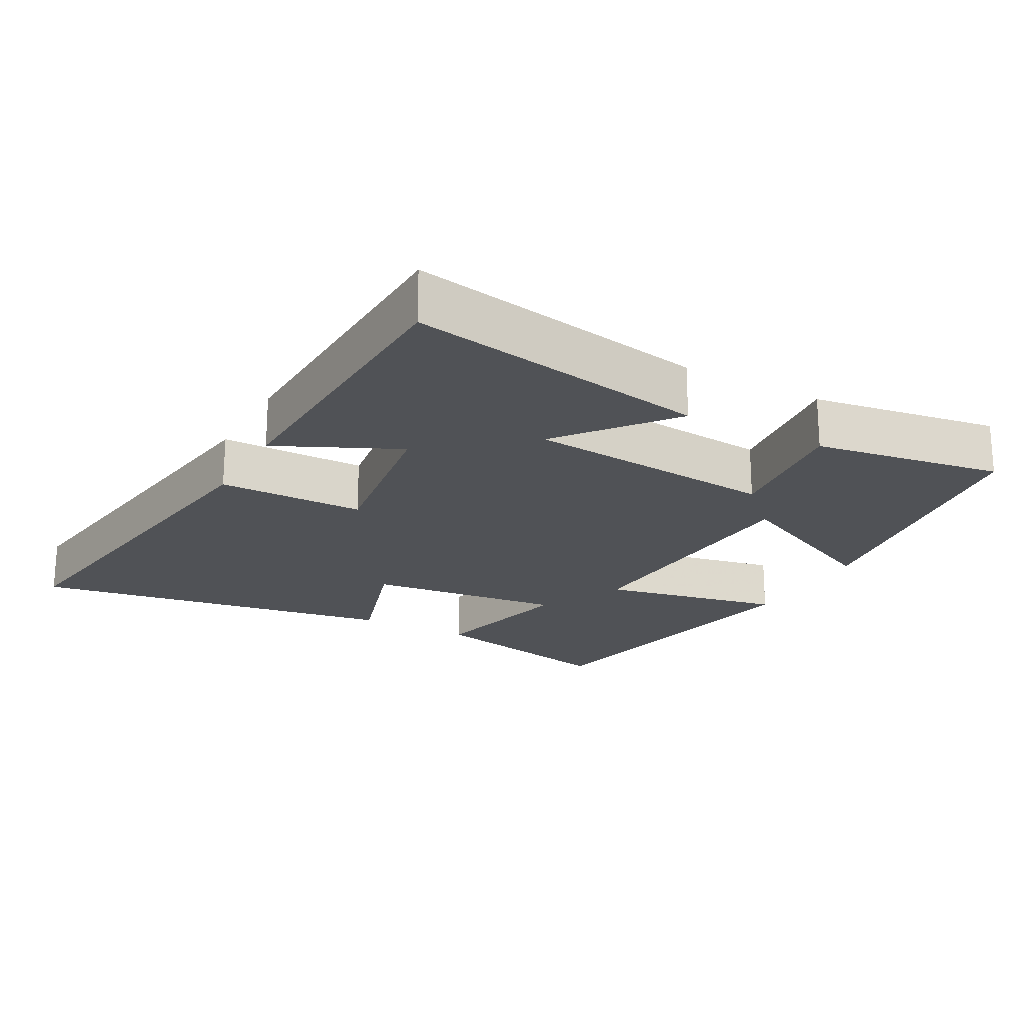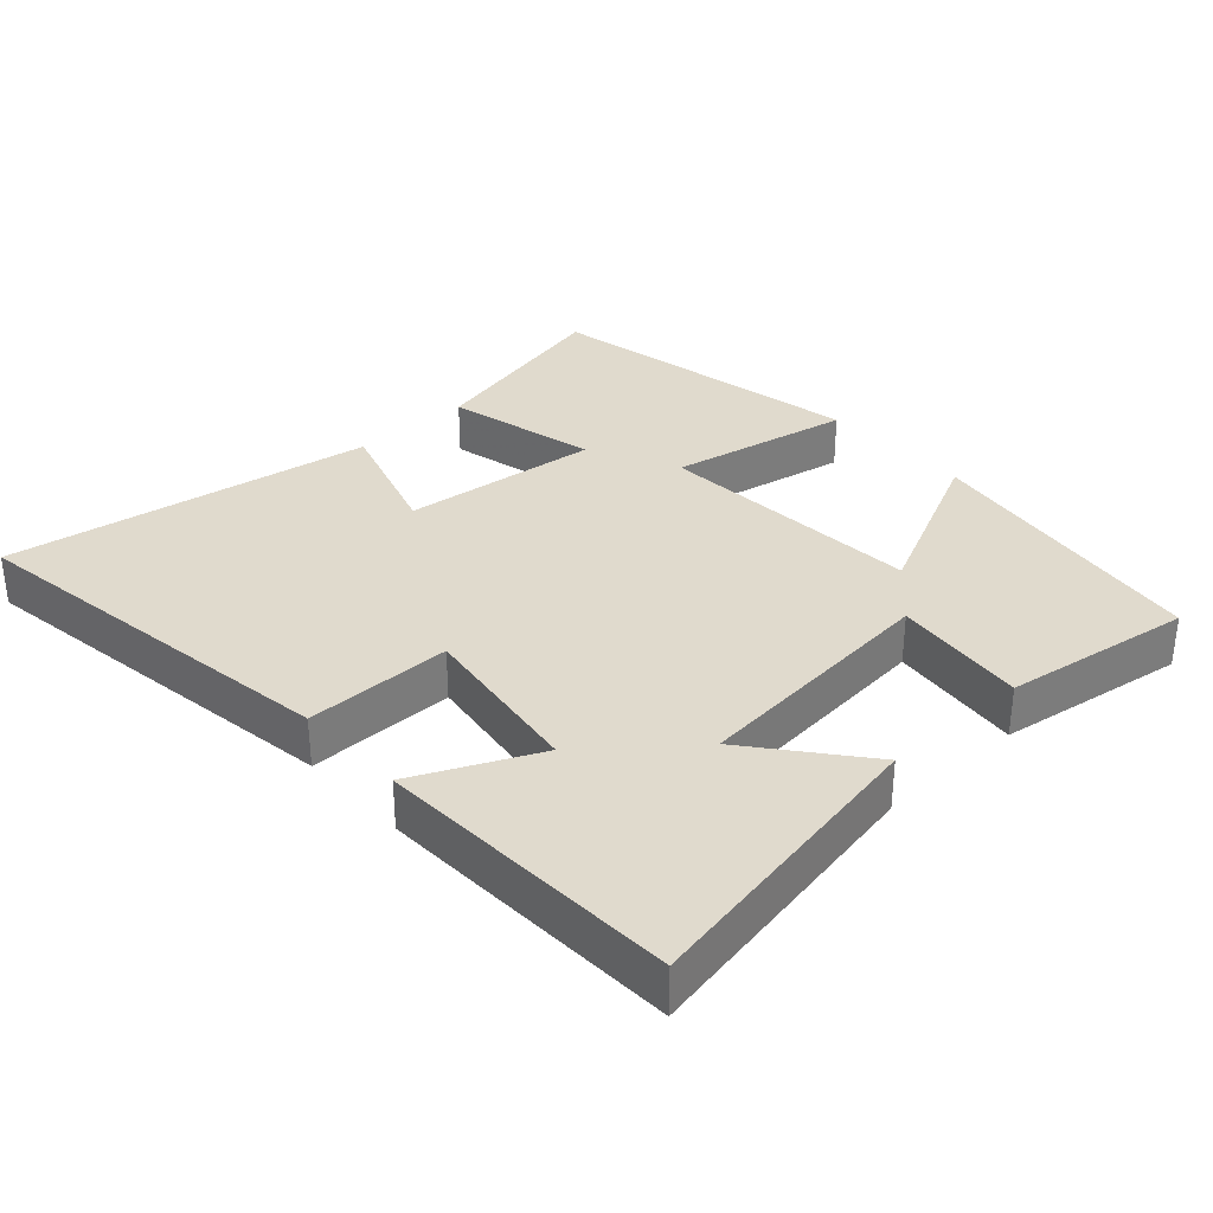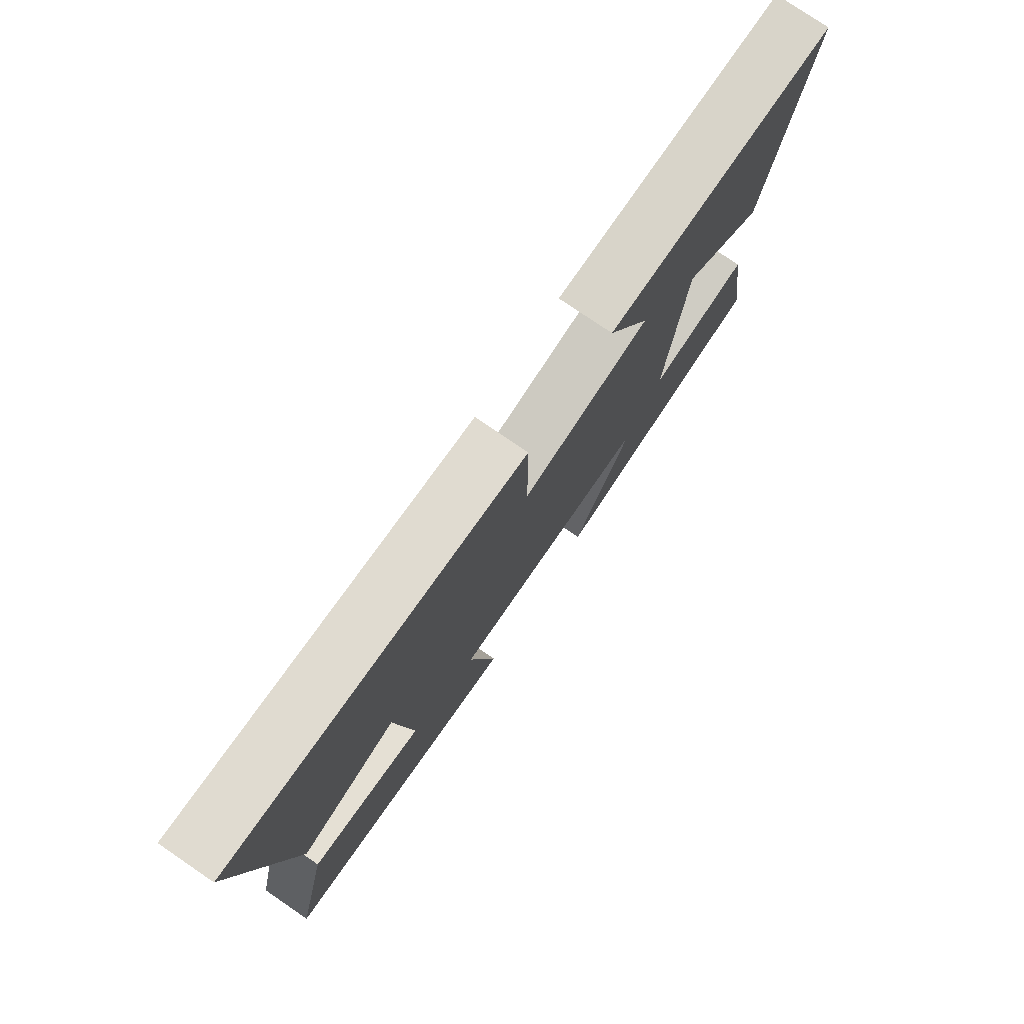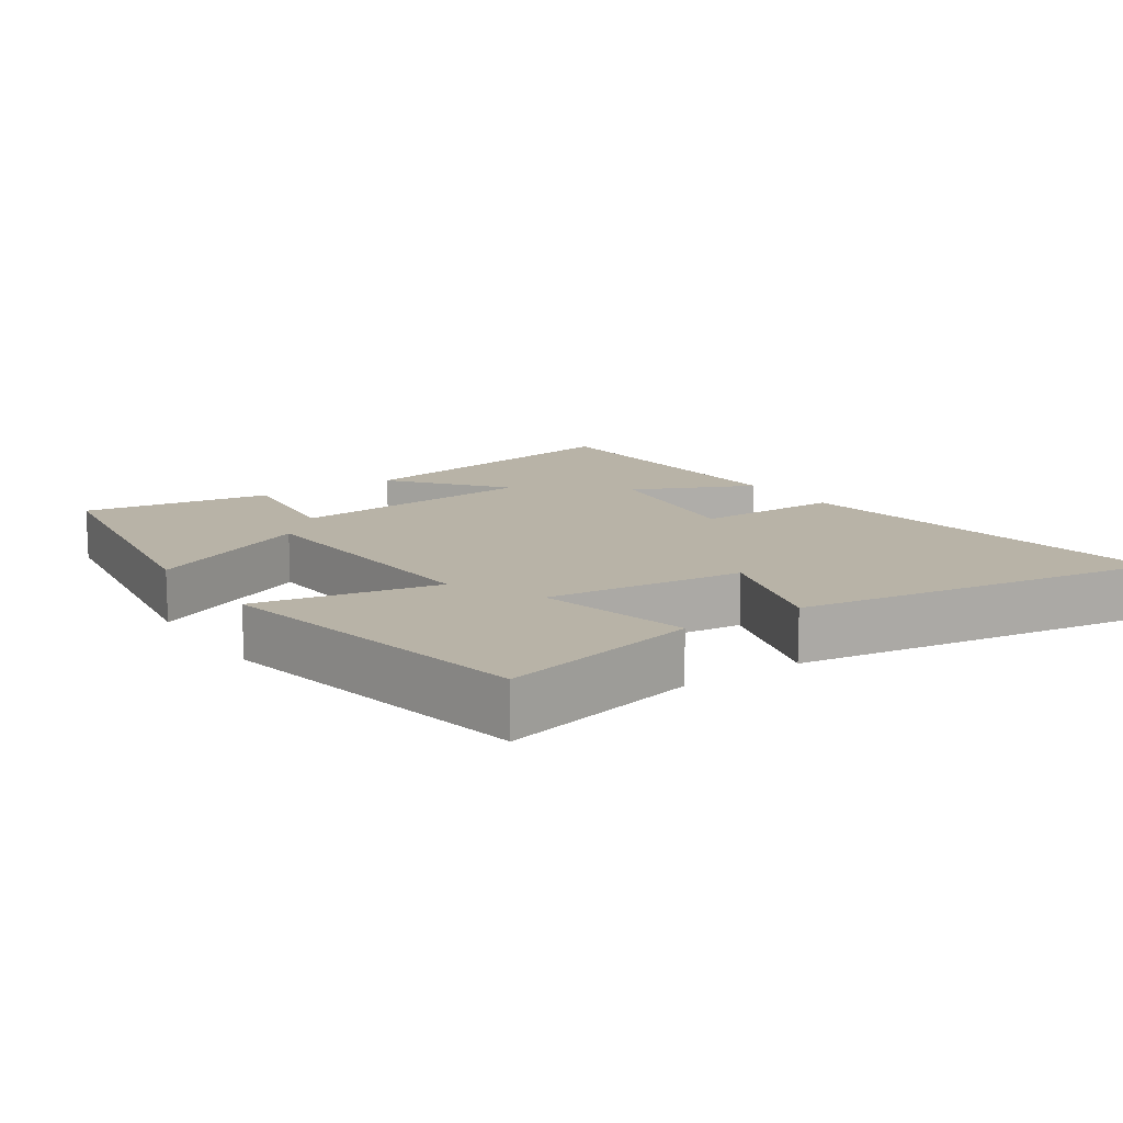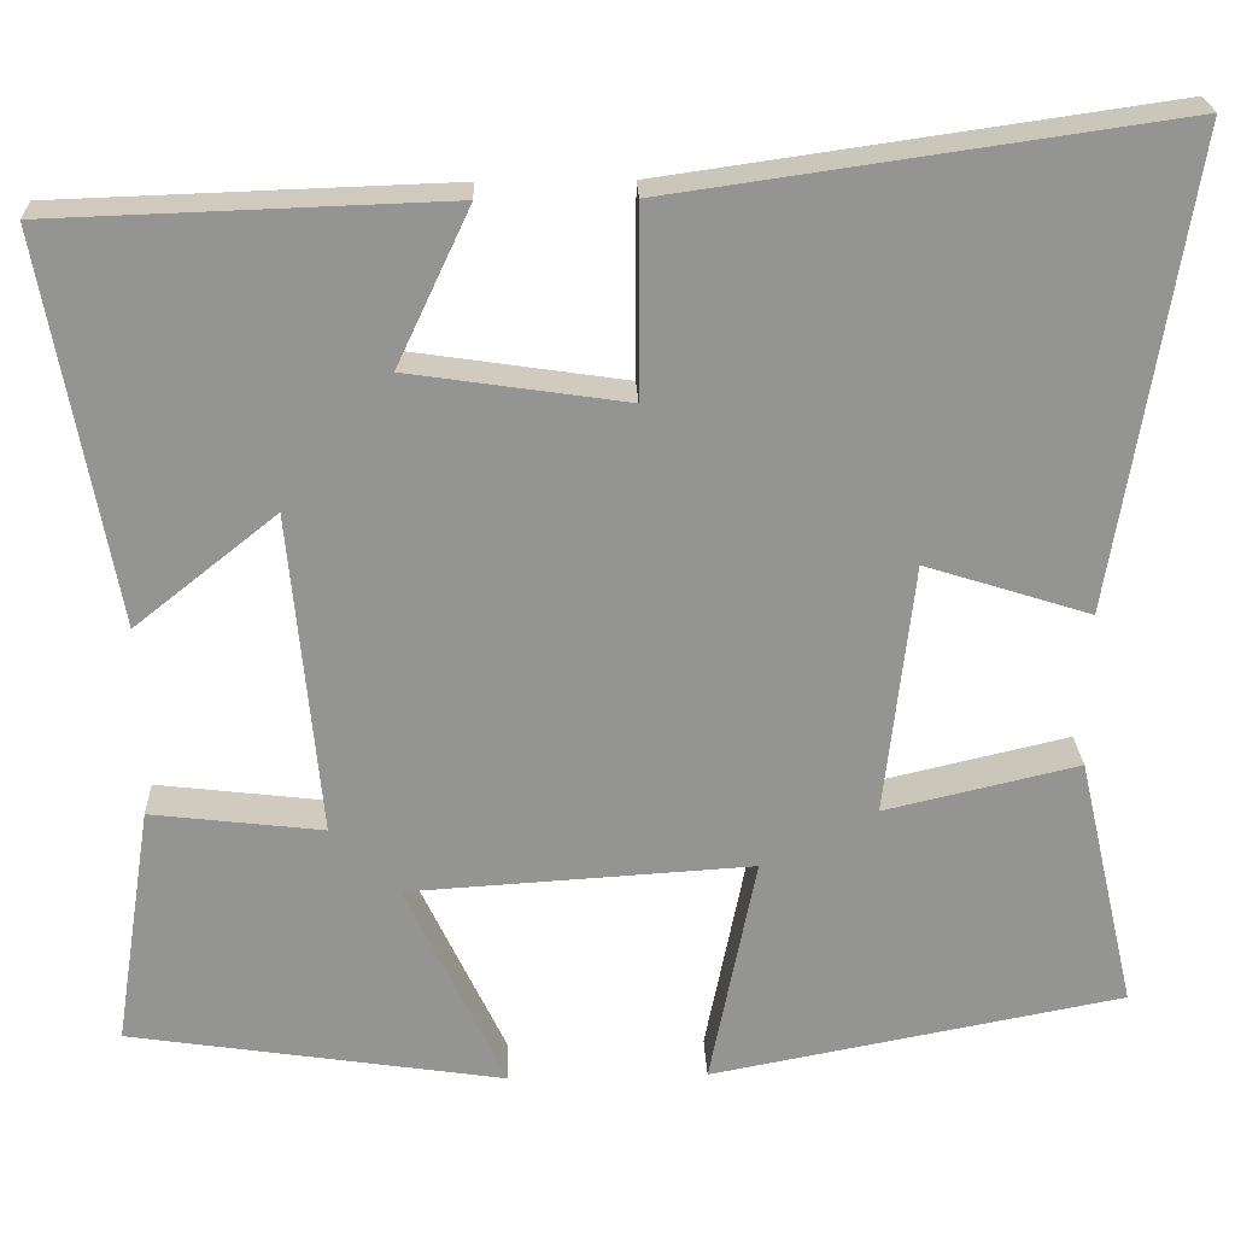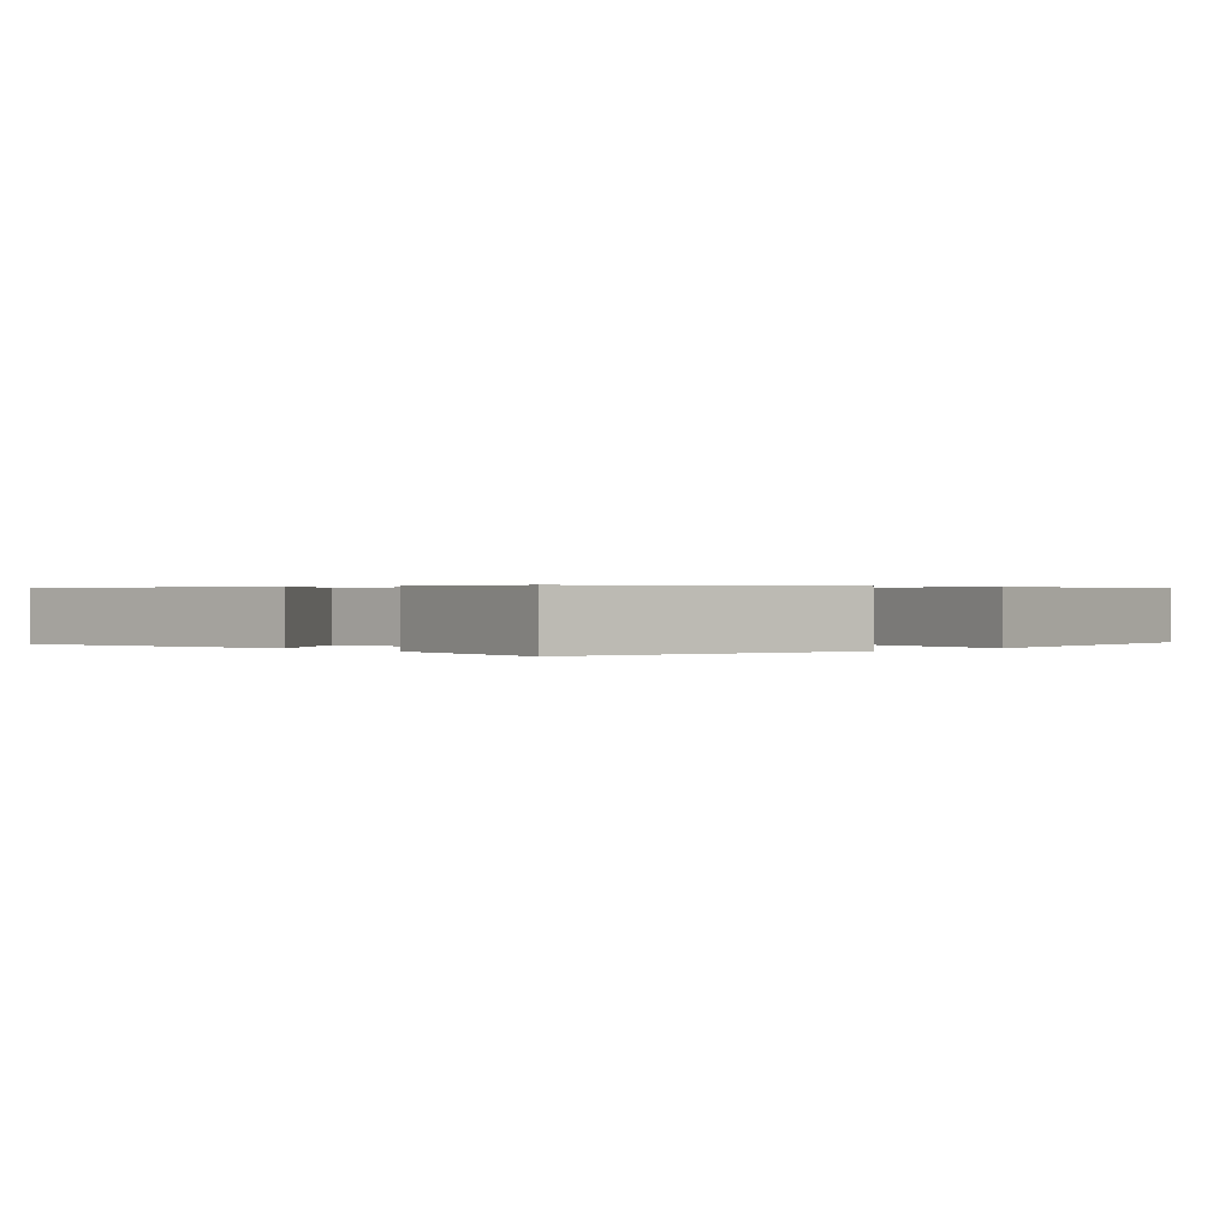
<metadata>
{"format":"obj","ext":"obj","renderer":"f3d","projection":"perspective","resolution":1024,"background":"white","views":[{"elev":-20.9,"azim":61.4,"up":"+Y"},{"elev":33.1,"azim":47.5,"up":"+Y"},{"elev":77.5,"azim":-55.7,"up":"+Z"},{"elev":12.9,"azim":-124.3,"up":"+Y"},{"elev":23.3,"azim":177.9,"up":"+Z"},{"elev":0.4,"azim":137.1,"up":"+Y"}]}
</metadata>
<code>
v 0.542 0.07 -0.436
v 0.12 0.07 -0.5
v 0.232 0.07 -0.263
v -0.154 0.07 -0.239
v -0.102 0.07 -0.5
v -0.566 0.07 -0.411
v -0.5 0.07 -0.124
v -0.282 0.07 -0.175
v -0.314 0.07 0.109
v -0.5 0.07 0.05
v -0.585 0.07 0.58
v -0.023 0.07 0.5
v -0.023 0.07 0.289
v 0.221 0.07 0.325
v 0.139 0.07 0.5
v 0.579 0.07 0.485
v 0.5 0.07 0.05
v 0.341 0.07 0.177
v 0.307 0.07 -0.187
v 0.5 0.07 -0.164
v 0.542 0 -0.436
v 0.12 0 -0.5
v 0.232 0 -0.263
v -0.154 0 -0.239
v -0.102 0 -0.5
v -0.566 0 -0.411
v -0.5 0 -0.124
v -0.282 0 -0.175
v -0.314 0 0.109
v -0.5 0 0.05
v -0.585 0 0.58
v -0.023 0 0.5
v -0.023 0 0.289
v 0.221 0 0.325
v 0.139 0 0.5
v 0.579 0 0.485
v 0.5 0 0.05
v 0.341 0 0.177
v 0.307 0 -0.187
v 0.5 0 -0.164
f 1 2 3
f 20 1 3
f 19 20 3
f 18 19 3 4
f 16 17 18
f 15 16 18
f 14 15 18
f 13 14 18 4
f 11 12 13
f 10 11 13
f 9 10 13
f 8 9 13 4
f 6 7 8
f 5 6 8
f 4 5 8
f 23 22 21
f 23 21 40
f 23 40 39
f 24 23 39 38
f 38 37 36
f 38 36 35
f 38 35 34
f 24 38 34 33
f 33 32 31
f 33 31 30
f 33 30 29
f 24 33 29 28
f 28 27 26
f 28 26 25
f 28 25 24
f 1 21 22 2
f 2 22 23 3
f 3 23 24 4
f 4 24 25 5
f 5 25 26 6
f 6 26 27 7
f 7 27 28 8
f 8 28 29 9
f 9 29 30 10
f 10 30 31 11
f 11 31 32 12
f 12 32 33 13
f 13 33 34 14
f 14 34 35 15
f 15 35 36 16
f 16 36 37 17
f 17 37 38 18
f 18 38 39 19
f 19 39 40 20
f 20 40 21 1

</code>
